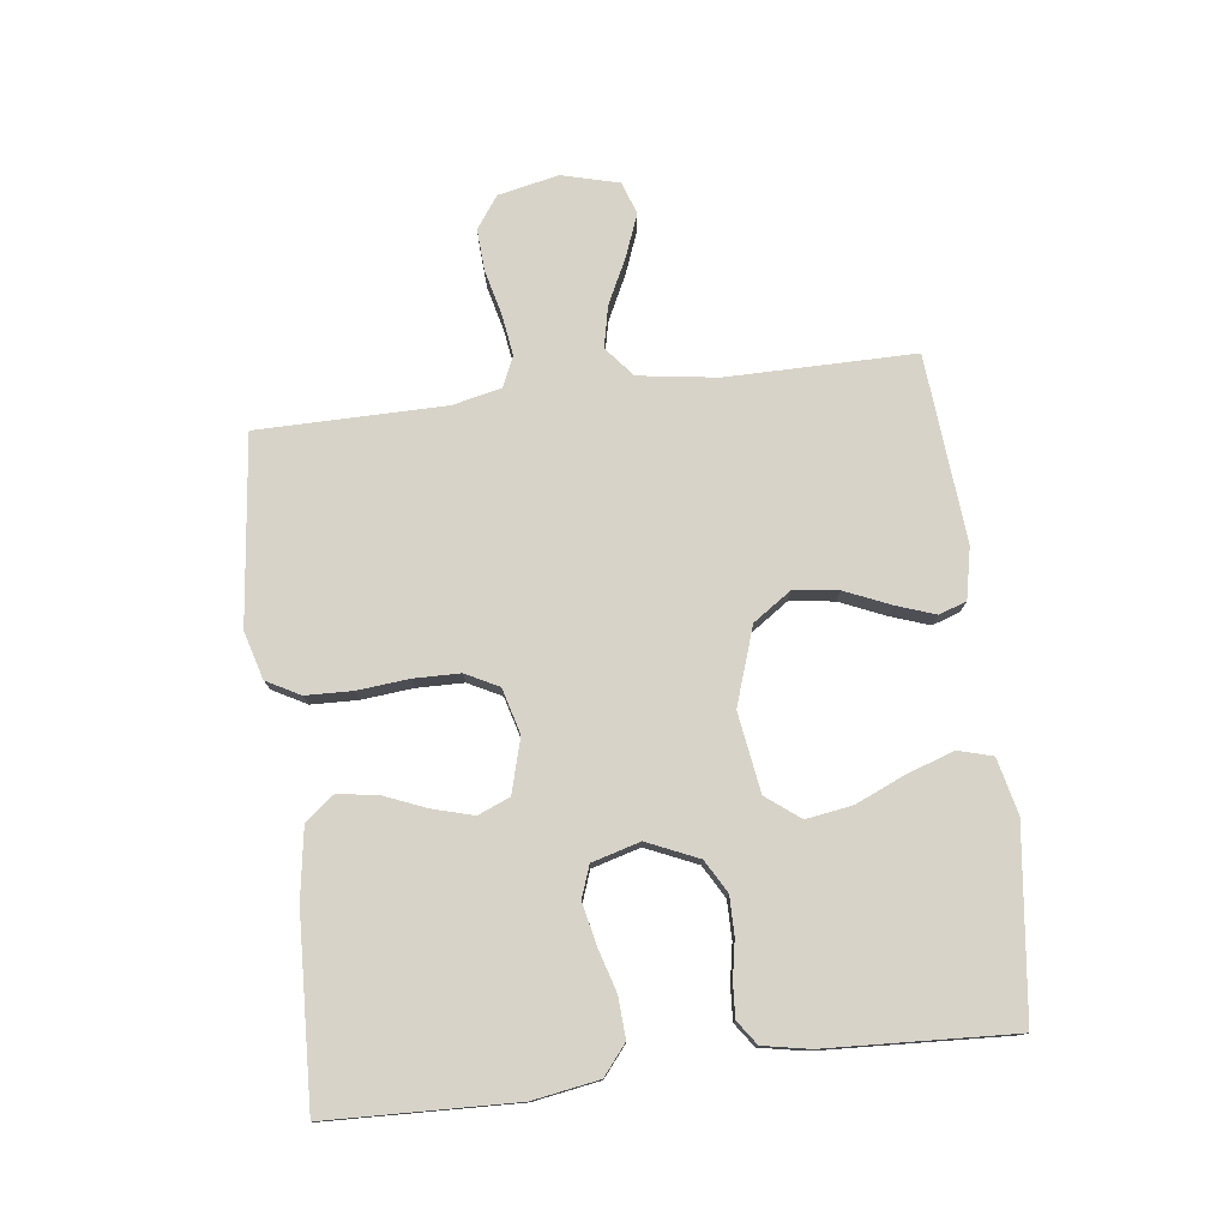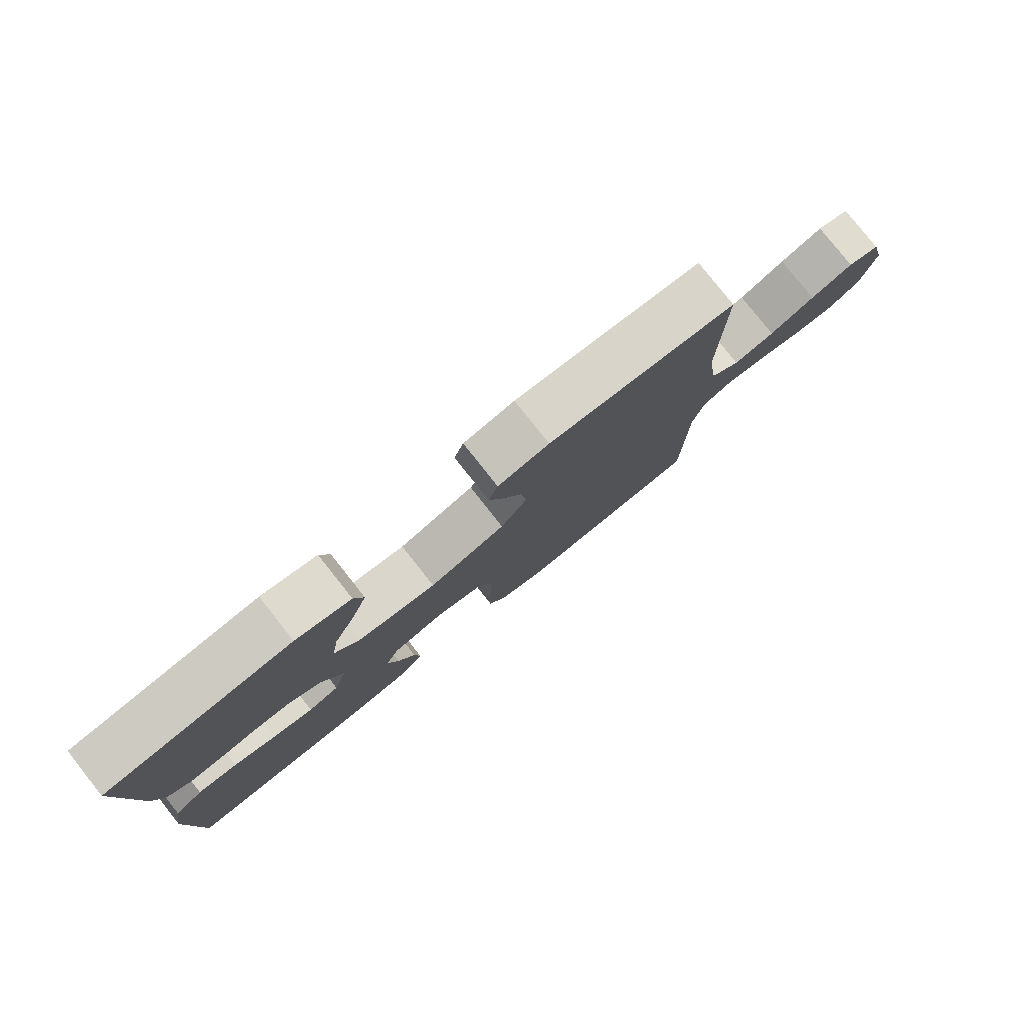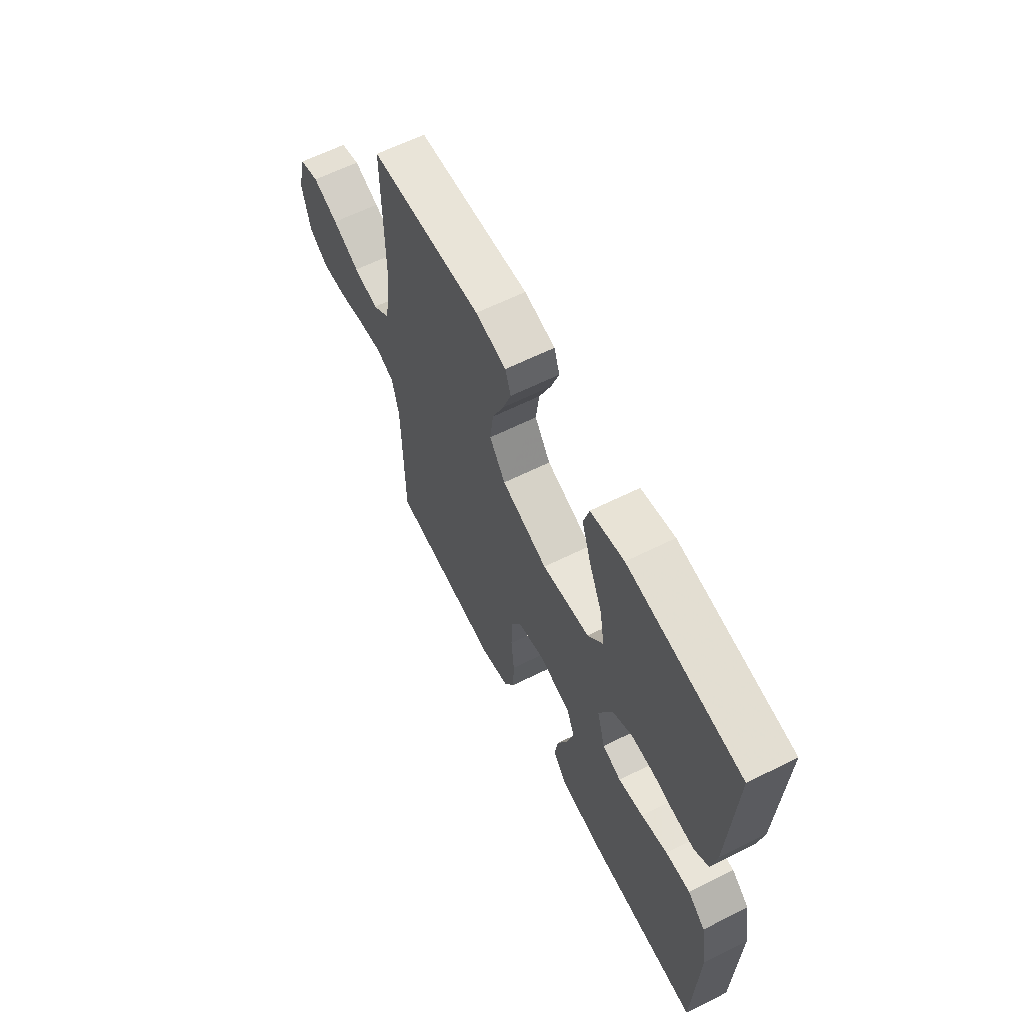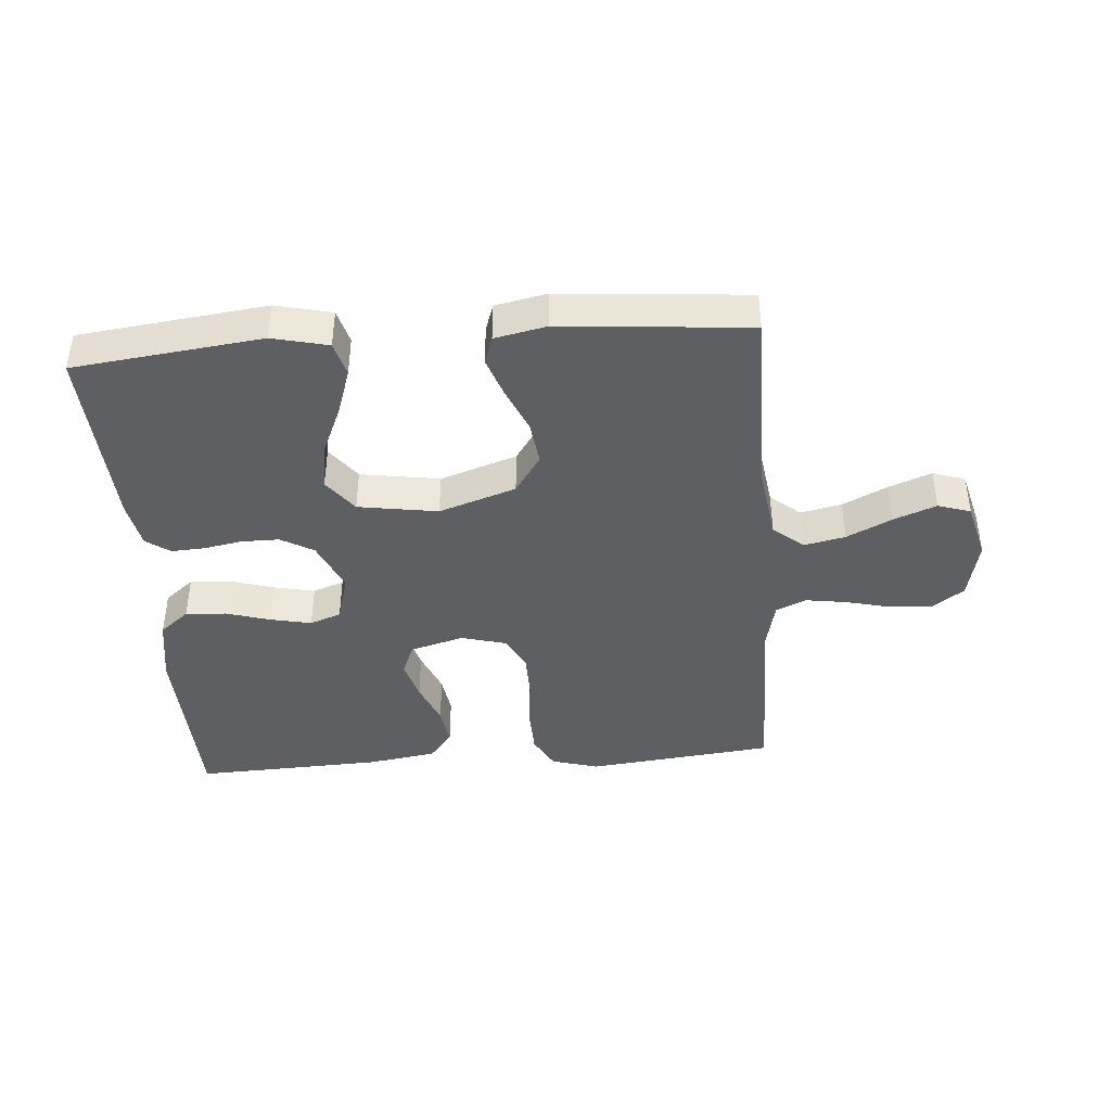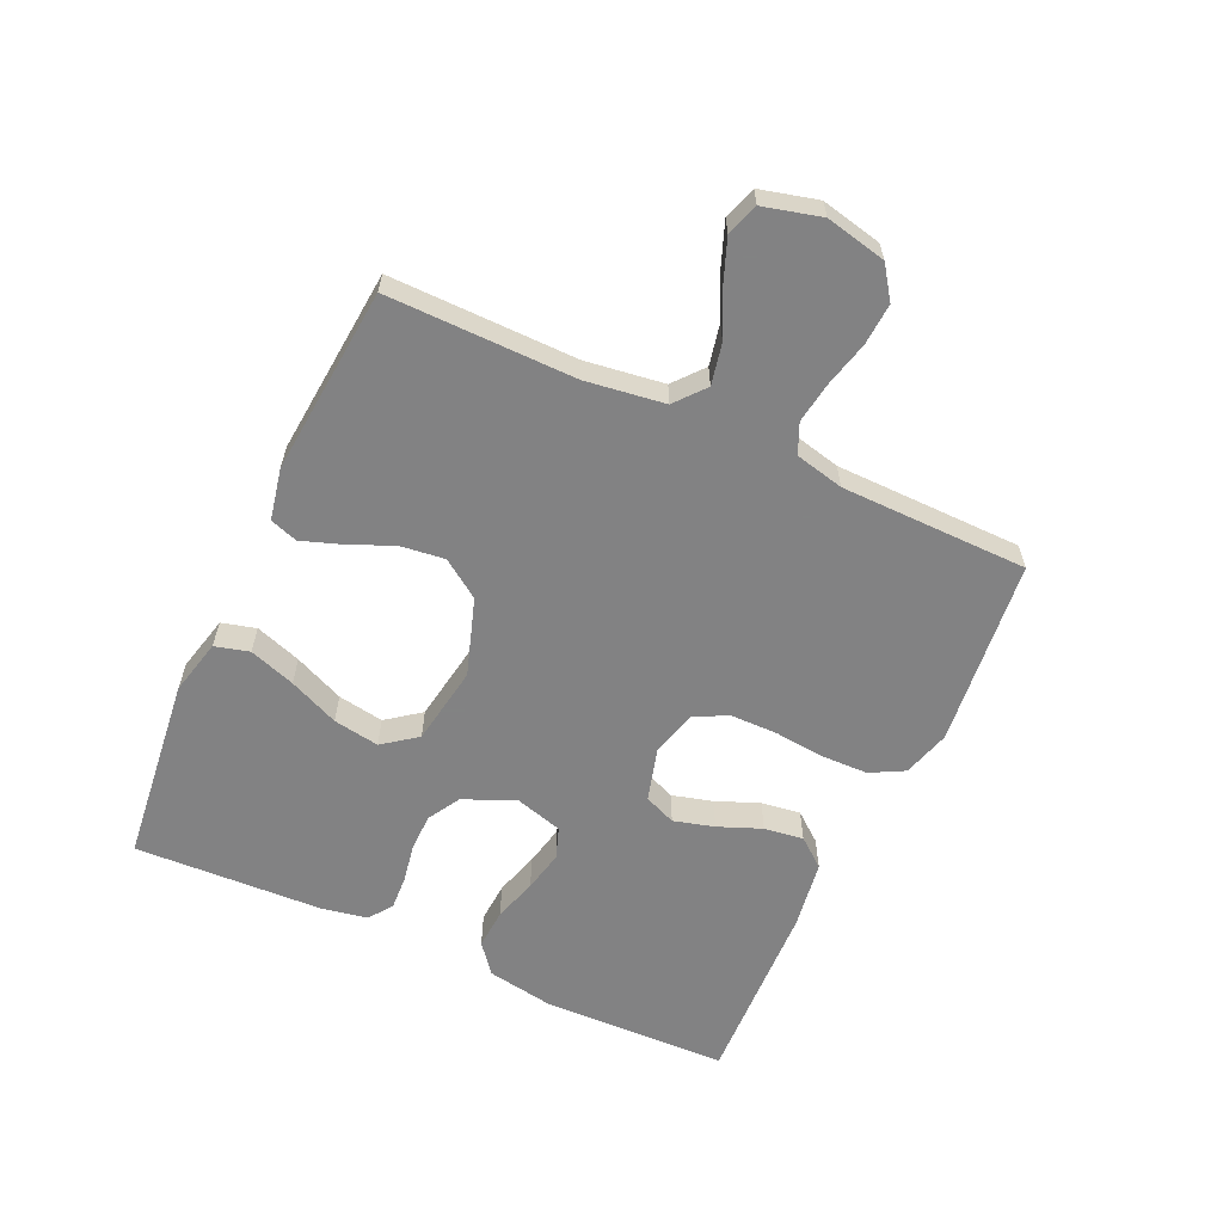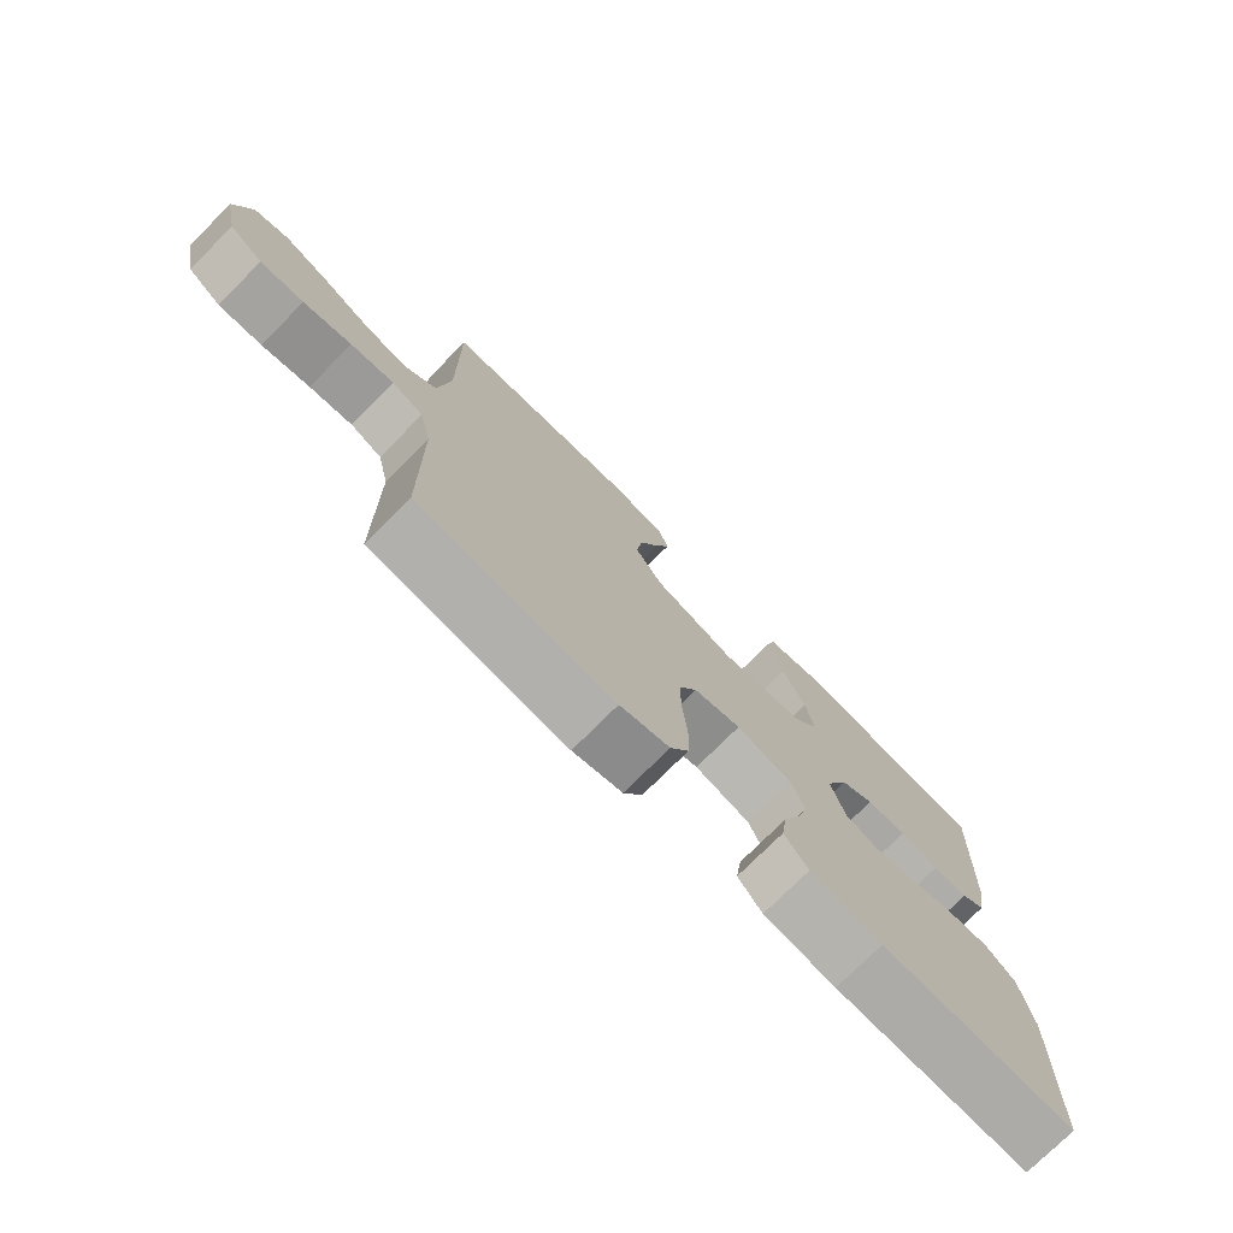
<metadata>
{"format":"obj","ext":"obj","renderer":"f3d","projection":"perspective","resolution":1024,"background":"white","views":[{"elev":77.0,"azim":-96.9,"up":"+Y"},{"elev":79.8,"azim":-38.4,"up":"+Z"},{"elev":62.5,"azim":-116.8,"up":"+Z"},{"elev":-41.7,"azim":4.5,"up":"+Y"},{"elev":-60.9,"azim":65.2,"up":"+Y"},{"elev":-75.2,"azim":135.1,"up":"+Z"}]}
</metadata>
<code>
v -0.5 0.07 0.5
v -0.2 0.07 0.535
v -0.111 0.07 0.514
v -0.096 0.07 0.459
v -0.121 0.07 0.385
v -0.156 0.07 0.305
v -0.168 0.07 0.231
v -0.127 0.07 0.177
v 0 0.07 0.157
v 0.123 0.07 0.198
v 0.165 0.07 0.259
v 0.156 0.07 0.33
v 0.125 0.07 0.402
v 0.103 0.07 0.465
v 0.118 0.07 0.509
v 0.2 0.07 0.526
v 0.5 0.07 0.5
v 0.498 0.07 0.2
v 0.516 0.07 0.074
v 0.564 0.07 0.034
v 0.63 0.07 0.048
v 0.702 0.07 0.083
v 0.77 0.07 0.109
v 0.822 0.07 0.092
v 0.846 0.07 0
v 0.825 0.07 -0.097
v 0.774 0.07 -0.133
v 0.708 0.07 -0.129
v 0.635 0.07 -0.111
v 0.569 0.07 -0.101
v 0.521 0.07 -0.122
v 0.503 0.07 -0.2
v 0.5 0.07 -0.5
v 0.2 0.07 -0.533
v 0.124 0.07 -0.511
v 0.095 0.07 -0.457
v 0.093 0.07 -0.382
v 0.101 0.07 -0.301
v 0.1 0.07 -0.226
v 0.073 0.07 -0.173
v 0 0.07 -0.153
v -0.086 0.07 -0.177
v -0.107 0.07 -0.228
v -0.089 0.07 -0.293
v -0.061 0.07 -0.362
v -0.052 0.07 -0.425
v -0.089 0.07 -0.471
v -0.2 0.07 -0.488
v -0.5 0.07 -0.5
v -0.509 0.07 -0.2
v -0.491 0.07 -0.094
v -0.444 0.07 -0.056
v -0.379 0.07 -0.06
v -0.309 0.07 -0.081
v -0.243 0.07 -0.095
v -0.193 0.07 -0.077
v -0.171 0.07 0
v -0.207 0.07 0.082
v -0.259 0.07 0.112
v -0.32 0.07 0.112
v -0.381 0.07 0.101
v -0.434 0.07 0.098
v -0.472 0.07 0.125
v -0.486 0.07 0.2
v -0.5 0 0.5
v -0.2 0 0.535
v -0.111 0 0.514
v -0.096 0 0.459
v -0.121 0 0.385
v -0.156 0 0.305
v -0.168 0 0.231
v -0.127 0 0.177
v 0 0 0.157
v 0.123 0 0.198
v 0.165 0 0.259
v 0.156 0 0.33
v 0.125 0 0.402
v 0.103 0 0.465
v 0.118 0 0.509
v 0.2 0 0.526
v 0.5 0 0.5
v 0.498 0 0.2
v 0.516 0 0.074
v 0.564 0 0.034
v 0.63 0 0.048
v 0.702 0 0.083
v 0.77 0 0.109
v 0.822 0 0.092
v 0.846 0 0
v 0.825 0 -0.097
v 0.774 0 -0.133
v 0.708 0 -0.129
v 0.635 0 -0.111
v 0.569 0 -0.101
v 0.521 0 -0.122
v 0.503 0 -0.2
v 0.5 0 -0.5
v 0.2 0 -0.533
v 0.124 0 -0.511
v 0.095 0 -0.457
v 0.093 0 -0.382
v 0.101 0 -0.301
v 0.1 0 -0.226
v 0.073 0 -0.173
v 0 0 -0.153
v -0.086 0 -0.177
v -0.107 0 -0.228
v -0.089 0 -0.293
v -0.061 0 -0.362
v -0.052 0 -0.425
v -0.089 0 -0.471
v -0.2 0 -0.488
v -0.5 0 -0.5
v -0.509 0 -0.2
v -0.491 0 -0.094
v -0.444 0 -0.056
v -0.379 0 -0.06
v -0.309 0 -0.081
v -0.243 0 -0.095
v -0.193 0 -0.077
v -0.171 0 0
v -0.207 0 0.082
v -0.259 0 0.112
v -0.32 0 0.112
v -0.381 0 0.101
v -0.434 0 0.098
v -0.472 0 0.125
v -0.486 0 0.2
f 4 5 6
f 3 4 6
f 2 3 6
f 1 2 6
f 64 1 6
f 63 64 6
f 62 63 6
f 61 62 6
f 60 61 6
f 59 60 6 7
f 58 59 7 8
f 57 58 8 9
f 56 57 9 10
f 52 53 54
f 51 52 54
f 50 51 54
f 49 50 54
f 48 49 54
f 47 48 54
f 46 47 54
f 45 46 54
f 44 45 54
f 43 44 54 55
f 42 43 55 56
f 36 37 38
f 35 36 38
f 34 35 38
f 33 34 38
f 32 33 38
f 31 32 38 39
f 30 31 39 40
f 27 28 29
f 26 27 29
f 25 26 29
f 24 25 29
f 23 24 29
f 22 23 29
f 21 22 29
f 20 21 29 30
f 30 40 41
f 20 30 41
f 19 20 41
f 16 17 18
f 15 16 18
f 14 15 18
f 13 14 18
f 12 13 18
f 11 12 18 19
f 42 56 10
f 41 42 10
f 19 41 10
f 10 11 19
f 70 69 68
f 70 68 67
f 70 67 66
f 70 66 65
f 70 65 128
f 70 128 127
f 70 127 126
f 70 126 125
f 70 125 124
f 71 70 124 123
f 72 71 123 122
f 73 72 122 121
f 74 73 121 120
f 118 117 116
f 118 116 115
f 118 115 114
f 118 114 113
f 118 113 112
f 118 112 111
f 118 111 110
f 118 110 109
f 118 109 108
f 119 118 108 107
f 120 119 107 106
f 102 101 100
f 102 100 99
f 102 99 98
f 102 98 97
f 102 97 96
f 103 102 96 95
f 104 103 95 94
f 93 92 91
f 93 91 90
f 93 90 89
f 93 89 88
f 93 88 87
f 93 87 86
f 93 86 85
f 94 93 85 84
f 105 104 94
f 105 94 84
f 105 84 83
f 82 81 80
f 82 80 79
f 82 79 78
f 82 78 77
f 82 77 76
f 83 82 76 75
f 74 120 106
f 74 106 105
f 74 105 83
f 83 75 74
f 1 65 66 2
f 2 66 67 3
f 3 67 68 4
f 4 68 69 5
f 5 69 70 6
f 6 70 71 7
f 7 71 72 8
f 8 72 73 9
f 9 73 74 10
f 10 74 75 11
f 11 75 76 12
f 12 76 77 13
f 13 77 78 14
f 14 78 79 15
f 15 79 80 16
f 16 80 81 17
f 17 81 82 18
f 18 82 83 19
f 19 83 84 20
f 20 84 85 21
f 21 85 86 22
f 22 86 87 23
f 23 87 88 24
f 24 88 89 25
f 25 89 90 26
f 26 90 91 27
f 27 91 92 28
f 28 92 93 29
f 29 93 94 30
f 30 94 95 31
f 31 95 96 32
f 32 96 97 33
f 33 97 98 34
f 34 98 99 35
f 35 99 100 36
f 36 100 101 37
f 37 101 102 38
f 38 102 103 39
f 39 103 104 40
f 40 104 105 41
f 41 105 106 42
f 42 106 107 43
f 43 107 108 44
f 44 108 109 45
f 45 109 110 46
f 46 110 111 47
f 47 111 112 48
f 48 112 113 49
f 49 113 114 50
f 50 114 115 51
f 51 115 116 52
f 52 116 117 53
f 53 117 118 54
f 54 118 119 55
f 55 119 120 56
f 56 120 121 57
f 57 121 122 58
f 58 122 123 59
f 59 123 124 60
f 60 124 125 61
f 61 125 126 62
f 62 126 127 63
f 63 127 128 64
f 64 128 65 1

</code>
